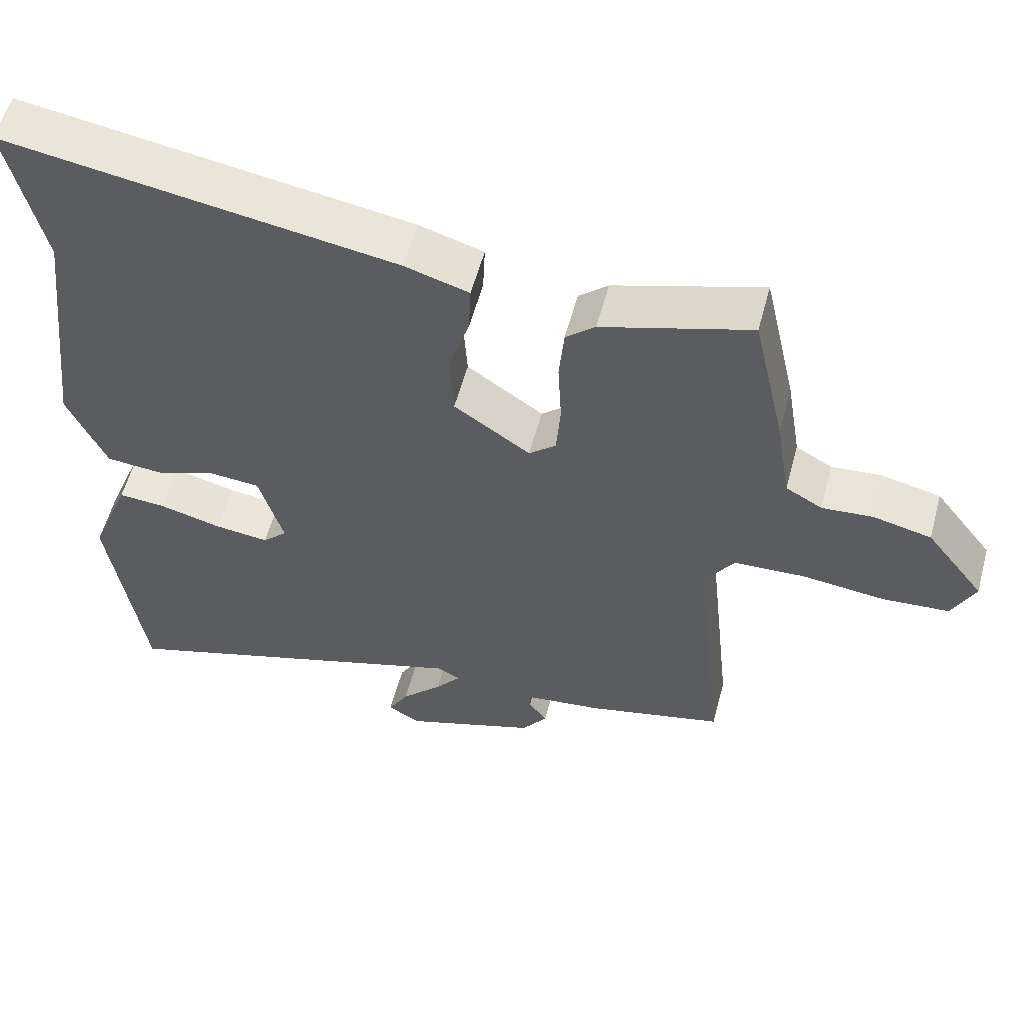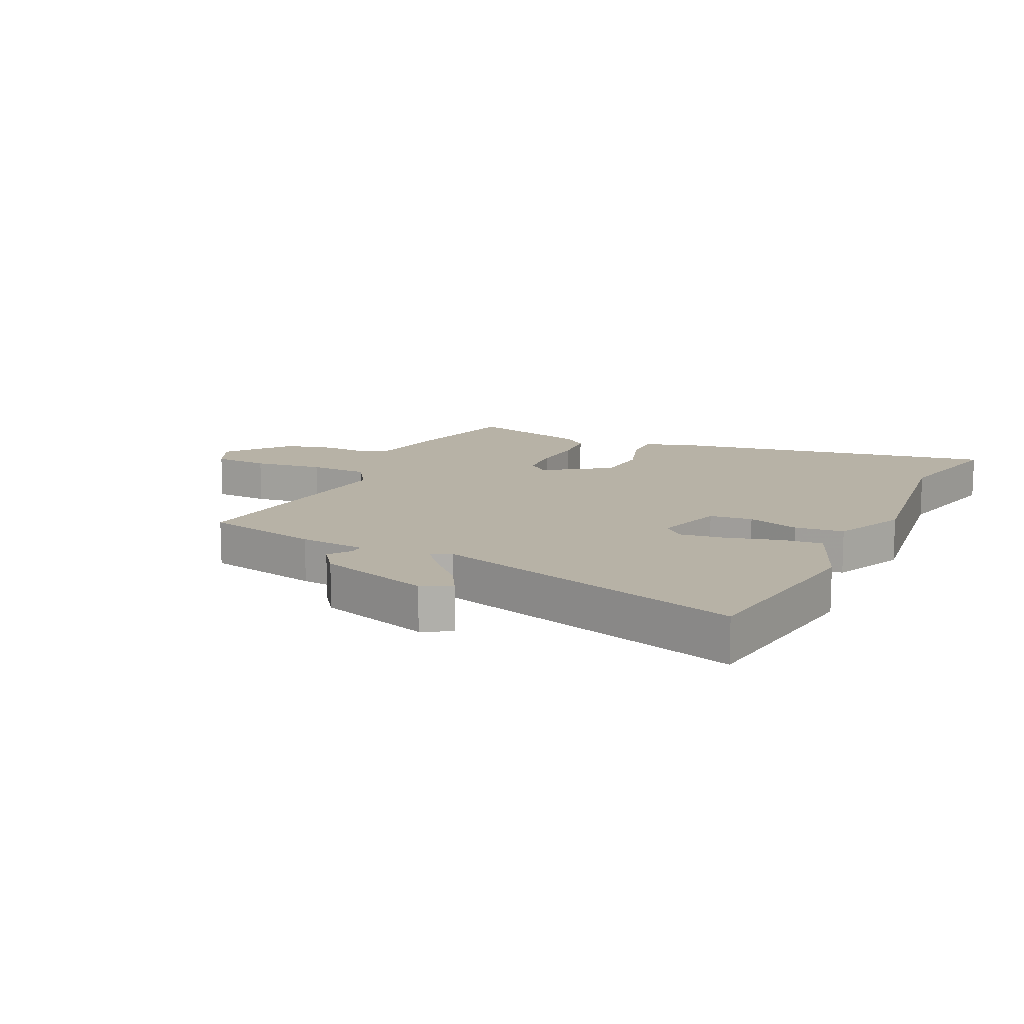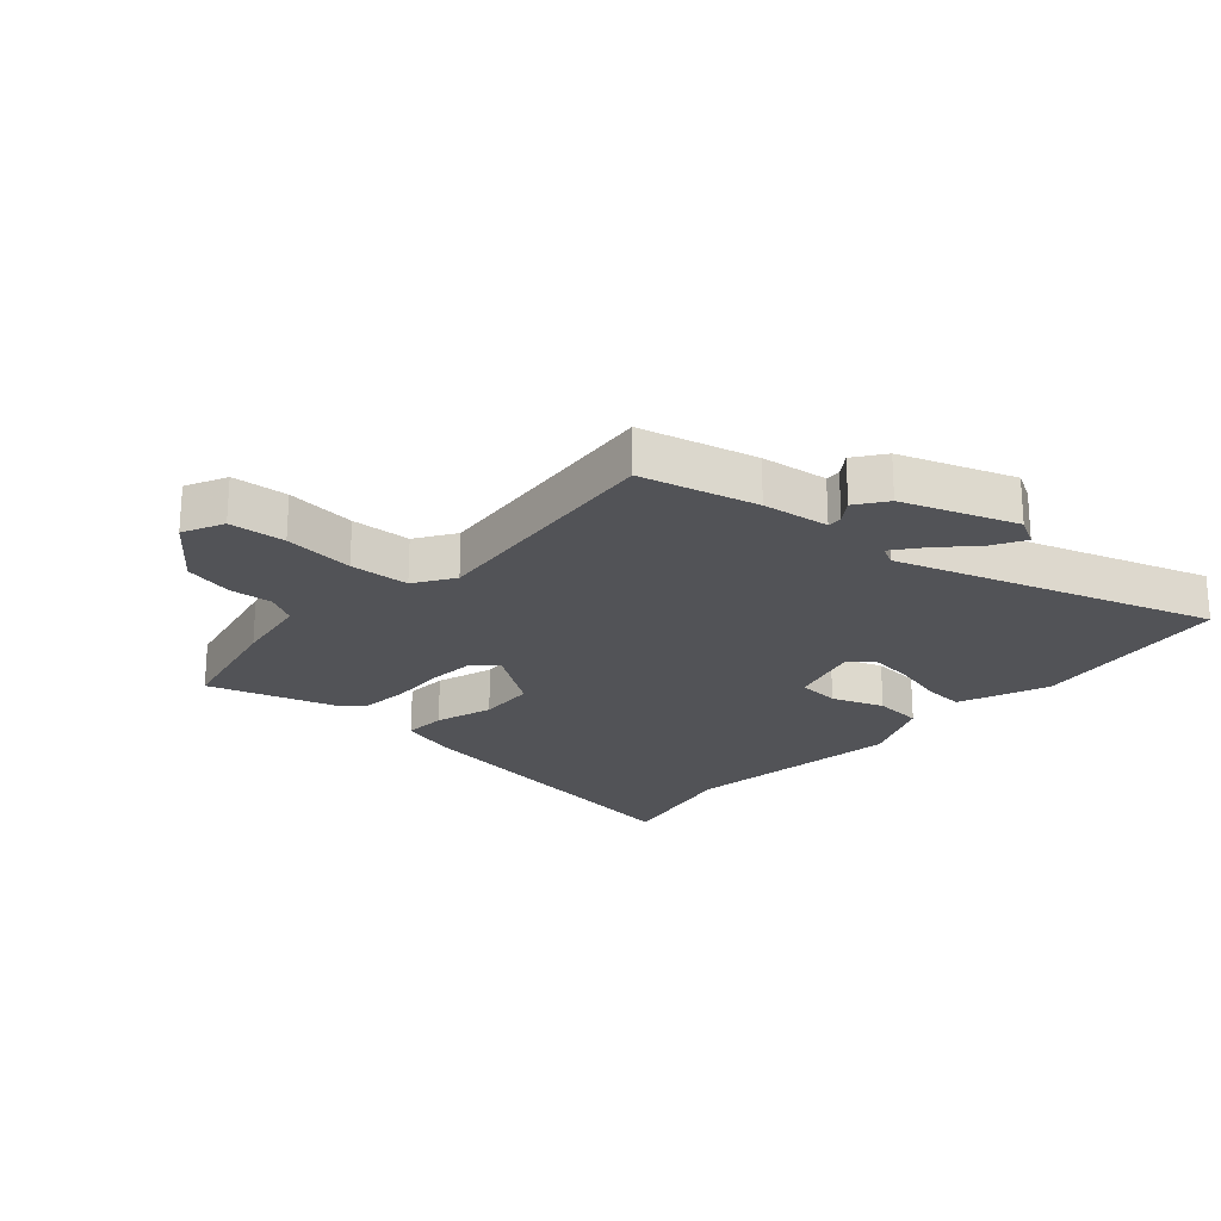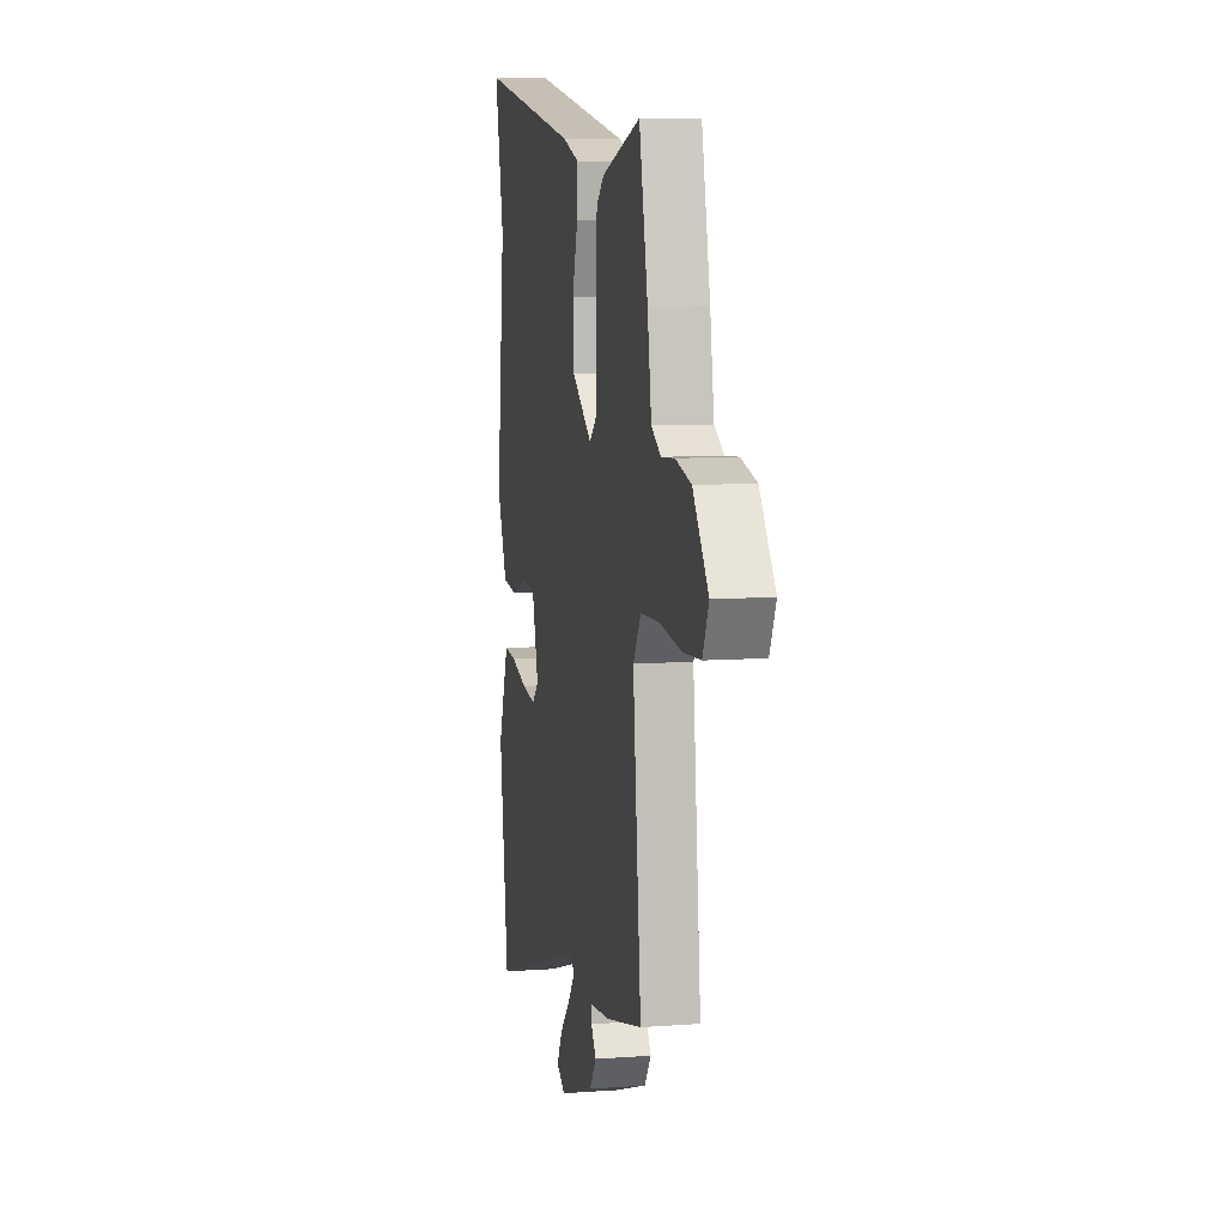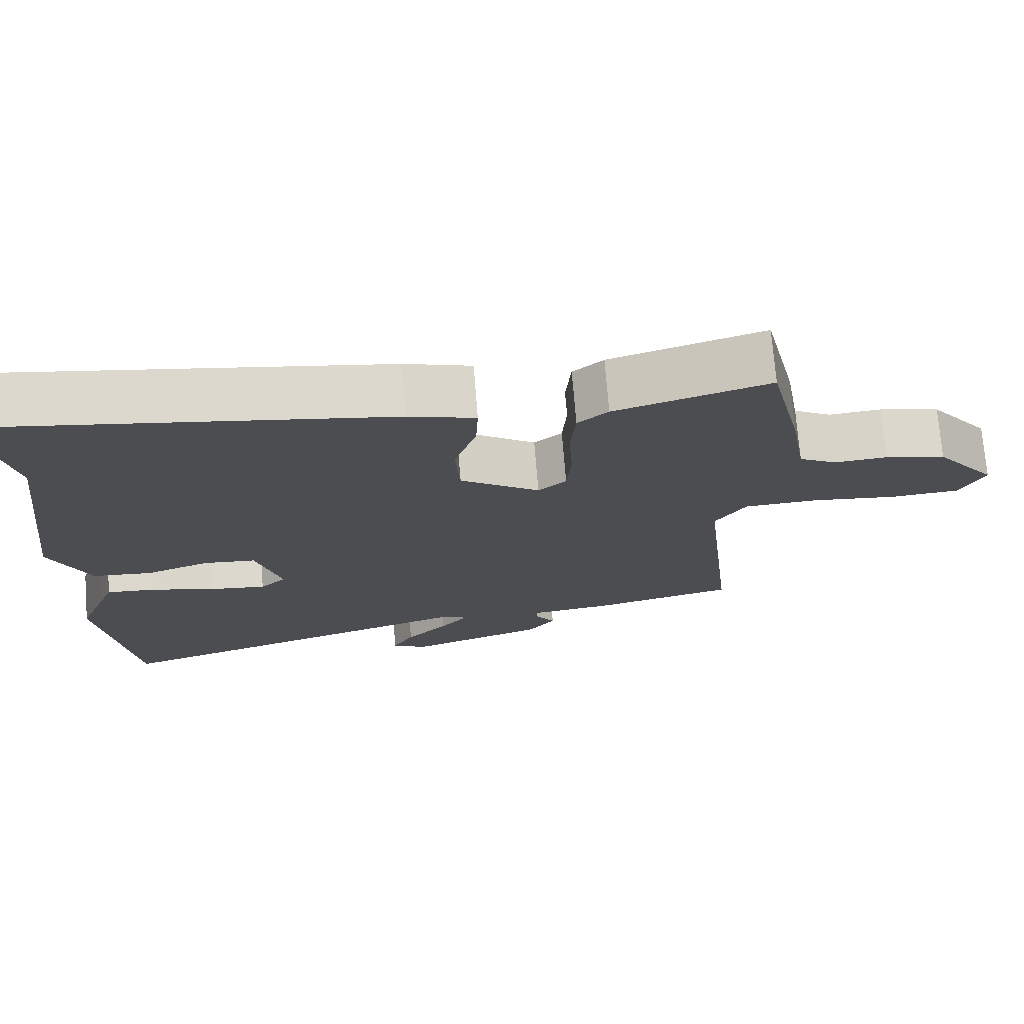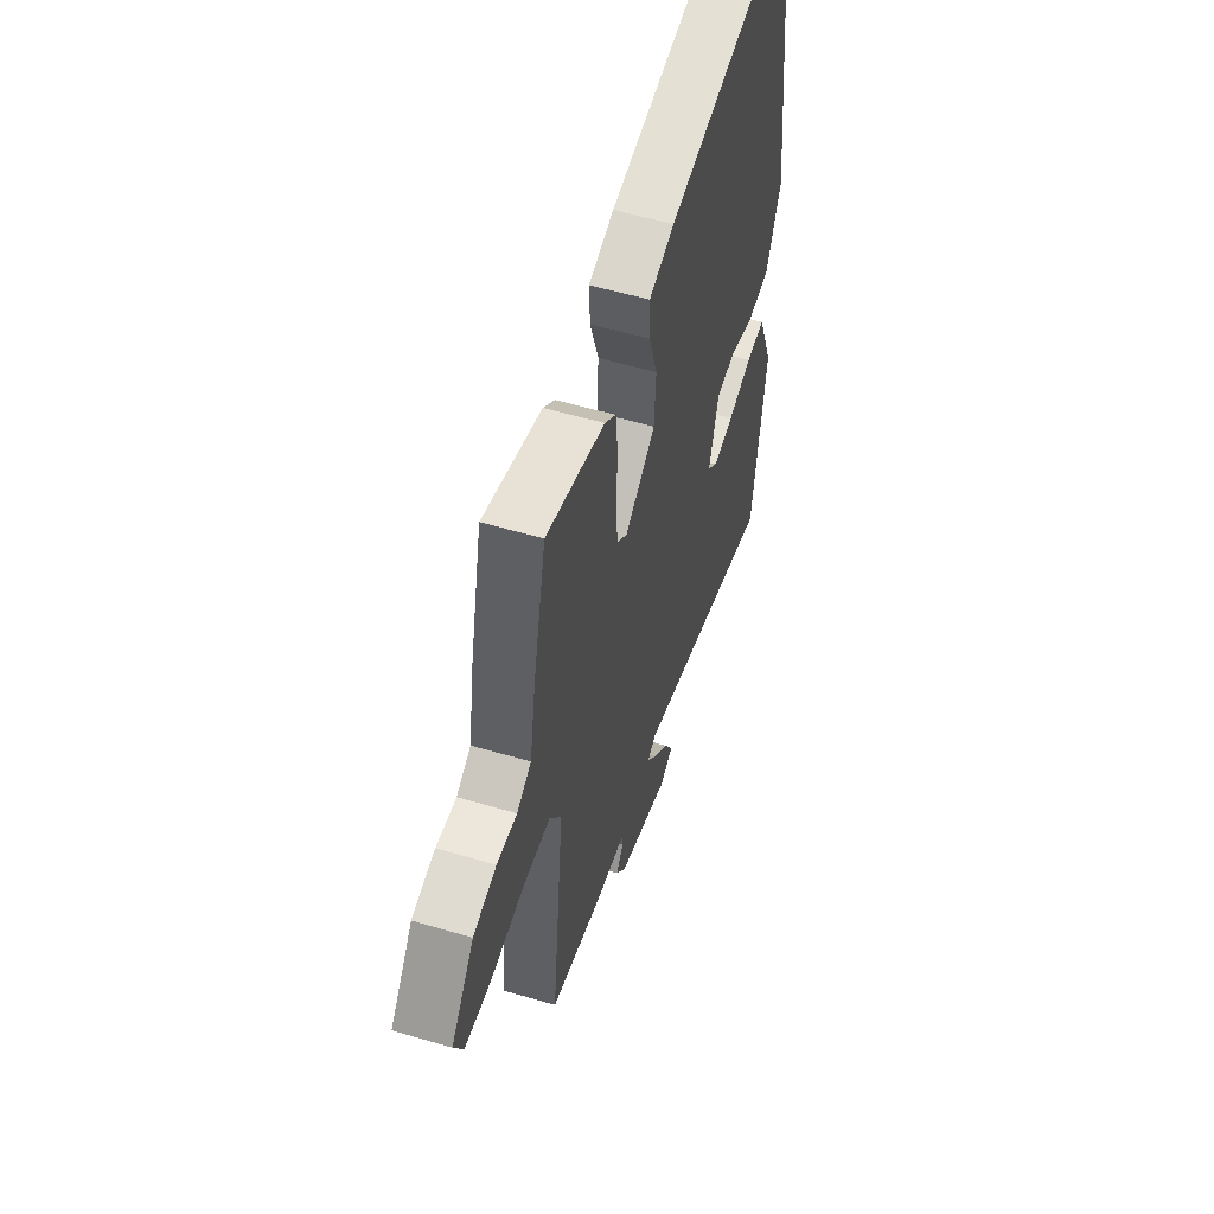
<metadata>
{"format":"obj","ext":"obj","renderer":"f3d","projection":"perspective","resolution":1024,"background":"white","views":[{"elev":57.0,"azim":15.0,"up":"+Z"},{"elev":12.4,"azim":-155.0,"up":"+Y"},{"elev":-22.4,"azim":138.2,"up":"+Y"},{"elev":9.0,"azim":78.9,"up":"+Z"},{"elev":73.6,"azim":-4.6,"up":"+Z"},{"elev":55.8,"azim":107.2,"up":"+Z"}]}
</metadata>
<code>
v -0.476 0.07 -0.672
v -0.523 0.07 -0.336
v -0.483 0.07 -0.233
v -0.465 0.07 -0.188
v -0.398 0.07 -0.193
v -0.31 0.07 -0.216
v -0.234 0.07 -0.225
v -0.199 0.07 -0.191
v -0.233 0.07 -0.072
v -0.304 0.07 -0.066
v -0.39 0.07 -0.097
v -0.471 0.07 -0.09
v -0.525 0.07 0.033
v -0.479 0.07 0.404
v -0.527 0.07 0.622
v 0.018 0.07 0.536
v 0.108 0.07 0.509
v 0.105 0.07 0.438
v 0.075 0.07 0.343
v 0.081 0.07 0.248
v 0.188 0.07 0.174
v 0.226 0.07 0.207
v 0.232 0.07 0.286
v 0.227 0.07 0.379
v 0.234 0.07 0.458
v 0.275 0.07 0.494
v 0.482 0.07 0.558
v 0.528 0.07 0.354
v 0.549 0.07 0.227
v 0.6 0.07 0.198
v 0.671 0.07 0.204
v 0.753 0.07 0.185
v 0.835 0.07 0.079
v 0.803 0.07 0.011
v 0.71 0.07 0.004
v 0.593 0.07 0.017
v 0.494 0.07 0.012
v 0.452 0.07 -0.053
v 0.496 0.07 -0.467
v 0.304 0.07 -0.514
v 0.193 0.07 -0.528
v 0.194 0.07 -0.553
v 0.22 0.07 -0.59
v 0.184 0.07 -0.64
v -0.003 0.07 -0.706
v -0.05 0.07 -0.68
v -0.021 0.07 -0.628
v 0.036 0.07 -0.568
v 0.073 0.07 -0.521
v 0.041 0.07 -0.504
v -0.476 0 -0.672
v -0.523 0 -0.336
v -0.483 0 -0.233
v -0.465 0 -0.188
v -0.398 0 -0.193
v -0.31 0 -0.216
v -0.234 0 -0.225
v -0.199 0 -0.191
v -0.233 0 -0.072
v -0.304 0 -0.066
v -0.39 0 -0.097
v -0.471 0 -0.09
v -0.525 0 0.033
v -0.479 0 0.404
v -0.527 0 0.622
v 0.018 0 0.536
v 0.108 0 0.509
v 0.105 0 0.438
v 0.075 0 0.343
v 0.081 0 0.248
v 0.188 0 0.174
v 0.226 0 0.207
v 0.232 0 0.286
v 0.227 0 0.379
v 0.234 0 0.458
v 0.275 0 0.494
v 0.482 0 0.558
v 0.528 0 0.354
v 0.549 0 0.227
v 0.6 0 0.198
v 0.671 0 0.204
v 0.753 0 0.185
v 0.835 0 0.079
v 0.803 0 0.011
v 0.71 0 0.004
v 0.593 0 0.017
v 0.494 0 0.012
v 0.452 0 -0.053
v 0.496 0 -0.467
v 0.304 0 -0.514
v 0.193 0 -0.528
v 0.194 0 -0.553
v 0.22 0 -0.59
v 0.184 0 -0.64
v -0.003 0 -0.706
v -0.05 0 -0.68
v -0.021 0 -0.628
v 0.036 0 -0.568
v 0.073 0 -0.521
v 0.041 0 -0.504
f 46 47 48
f 45 46 48
f 44 45 48
f 43 44 48
f 42 43 48
f 41 42 48 49
f 41 49 50
f 40 41 50
f 39 40 50
f 38 39 50
f 34 35 36
f 33 34 36
f 32 33 36
f 31 32 36
f 30 31 36
f 29 30 36 37
f 29 37 38
f 28 29 38
f 27 28 38
f 26 27 38
f 25 26 38
f 24 25 38
f 23 24 38
f 17 18 19
f 16 17 19
f 15 16 19
f 14 15 19
f 14 19 20
f 13 14 20
f 12 13 20
f 11 12 20
f 10 11 20
f 9 10 20 21
f 4 5 6
f 3 4 6
f 2 3 6
f 1 2 6
f 50 1 6
f 50 6 7
f 38 50 7 8
f 22 23 38
f 21 22 38 8
f 8 9 21
f 98 97 96
f 98 96 95
f 98 95 94
f 98 94 93
f 98 93 92
f 99 98 92 91
f 100 99 91
f 100 91 90
f 100 90 89
f 100 89 88
f 86 85 84
f 86 84 83
f 86 83 82
f 86 82 81
f 86 81 80
f 87 86 80 79
f 88 87 79
f 88 79 78
f 88 78 77
f 88 77 76
f 88 76 75
f 88 75 74
f 88 74 73
f 69 68 67
f 69 67 66
f 69 66 65
f 69 65 64
f 70 69 64
f 70 64 63
f 70 63 62
f 70 62 61
f 70 61 60
f 71 70 60 59
f 56 55 54
f 56 54 53
f 56 53 52
f 56 52 51
f 56 51 100
f 57 56 100
f 58 57 100 88
f 88 73 72
f 58 88 72 71
f 71 59 58
f 1 51 52 2
f 2 52 53 3
f 3 53 54 4
f 4 54 55 5
f 5 55 56 6
f 6 56 57 7
f 7 57 58 8
f 8 58 59 9
f 9 59 60 10
f 10 60 61 11
f 11 61 62 12
f 12 62 63 13
f 13 63 64 14
f 14 64 65 15
f 15 65 66 16
f 16 66 67 17
f 17 67 68 18
f 18 68 69 19
f 19 69 70 20
f 20 70 71 21
f 21 71 72 22
f 22 72 73 23
f 23 73 74 24
f 24 74 75 25
f 25 75 76 26
f 26 76 77 27
f 27 77 78 28
f 28 78 79 29
f 29 79 80 30
f 30 80 81 31
f 31 81 82 32
f 32 82 83 33
f 33 83 84 34
f 34 84 85 35
f 35 85 86 36
f 36 86 87 37
f 37 87 88 38
f 38 88 89 39
f 39 89 90 40
f 40 90 91 41
f 41 91 92 42
f 42 92 93 43
f 43 93 94 44
f 44 94 95 45
f 45 95 96 46
f 46 96 97 47
f 47 97 98 48
f 48 98 99 49
f 49 99 100 50
f 50 100 51 1

</code>
